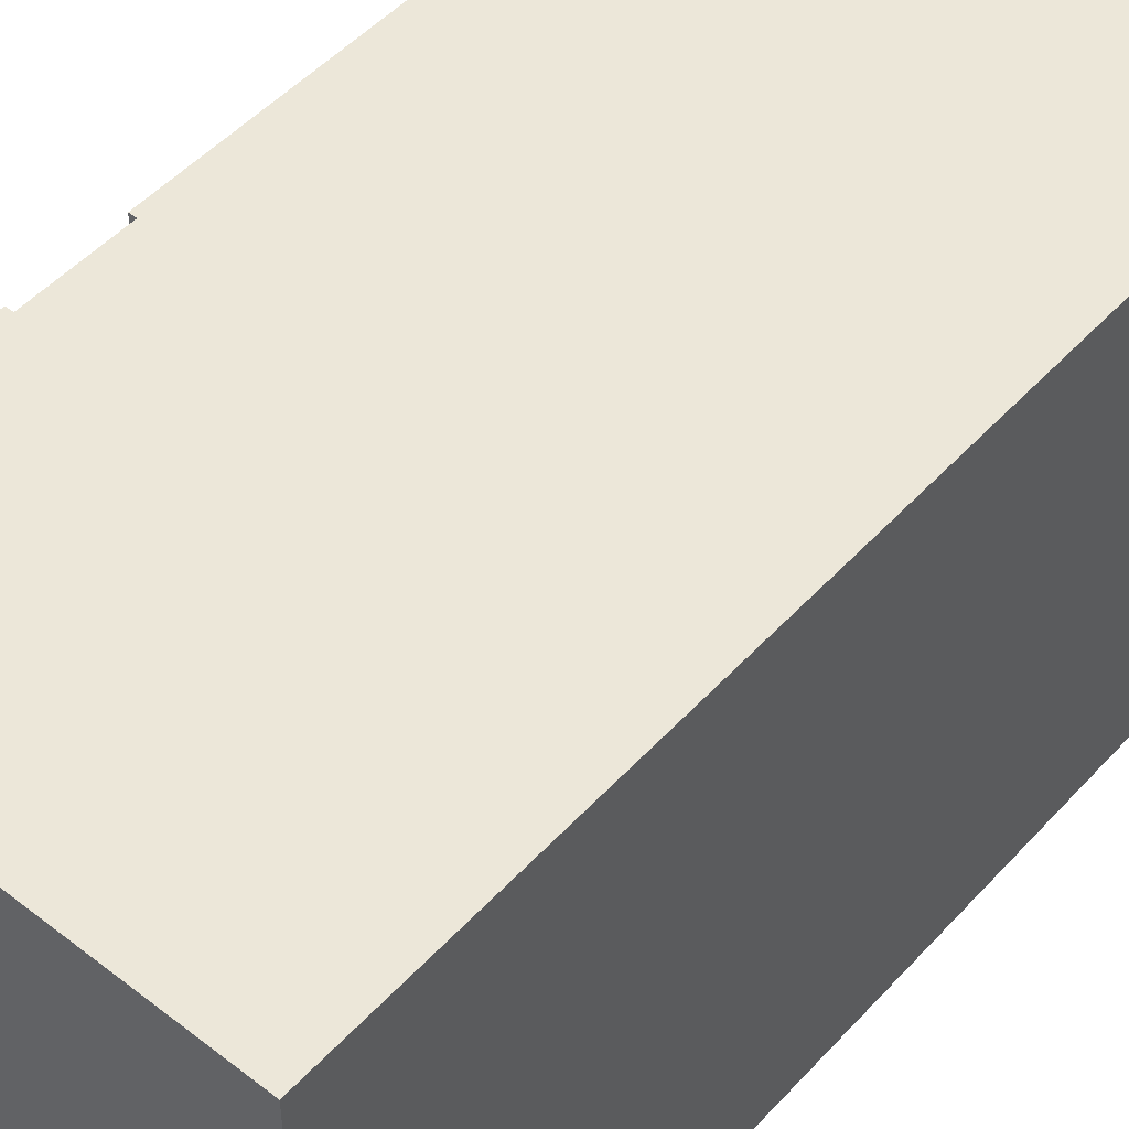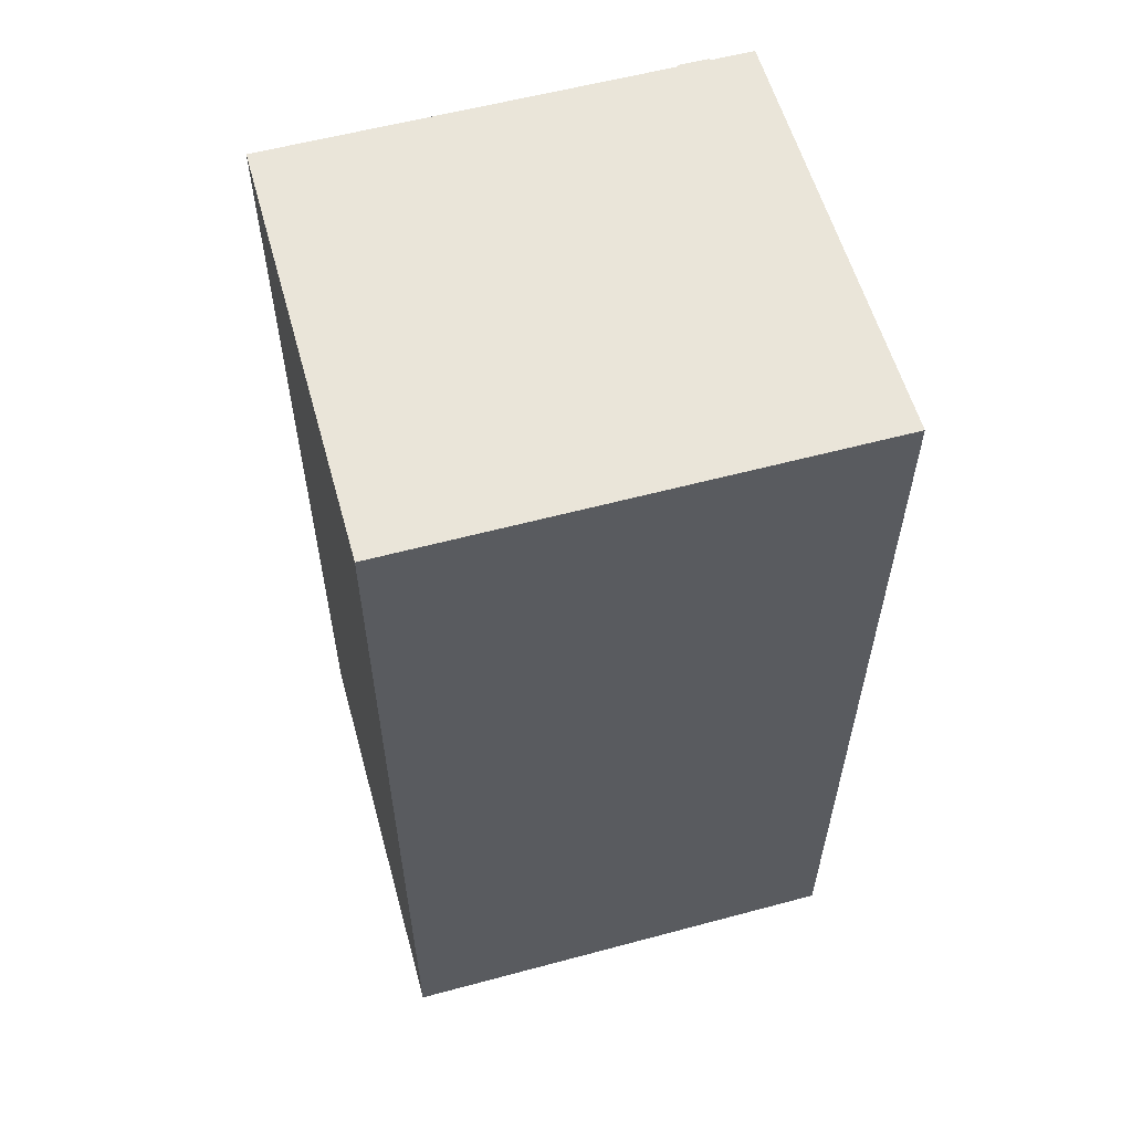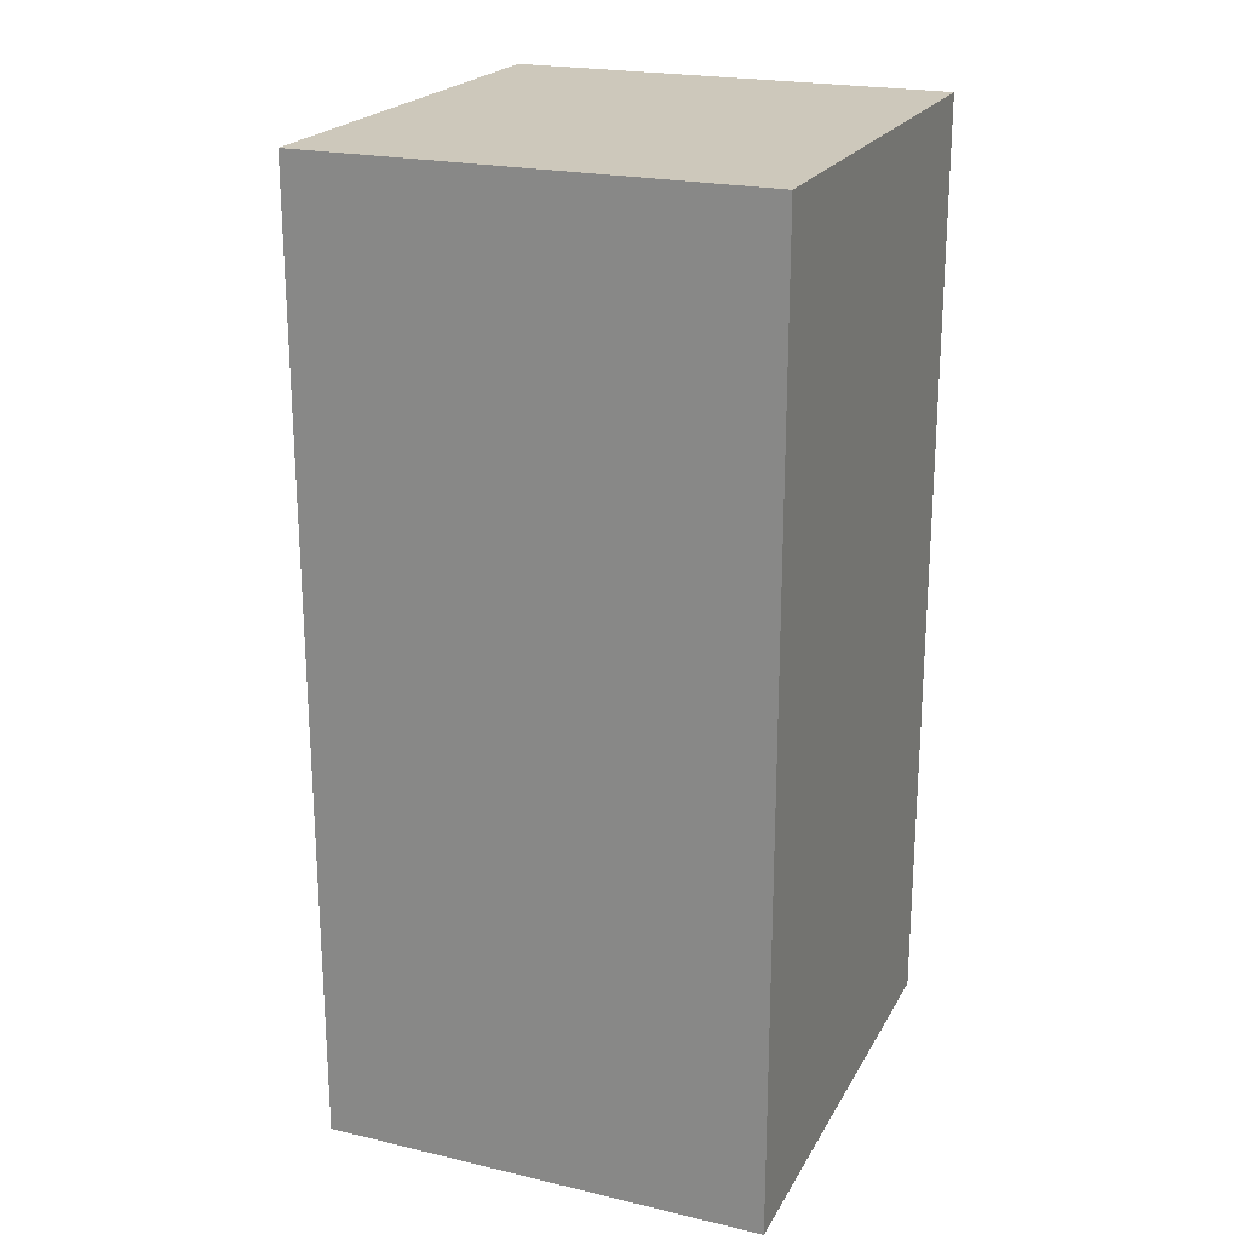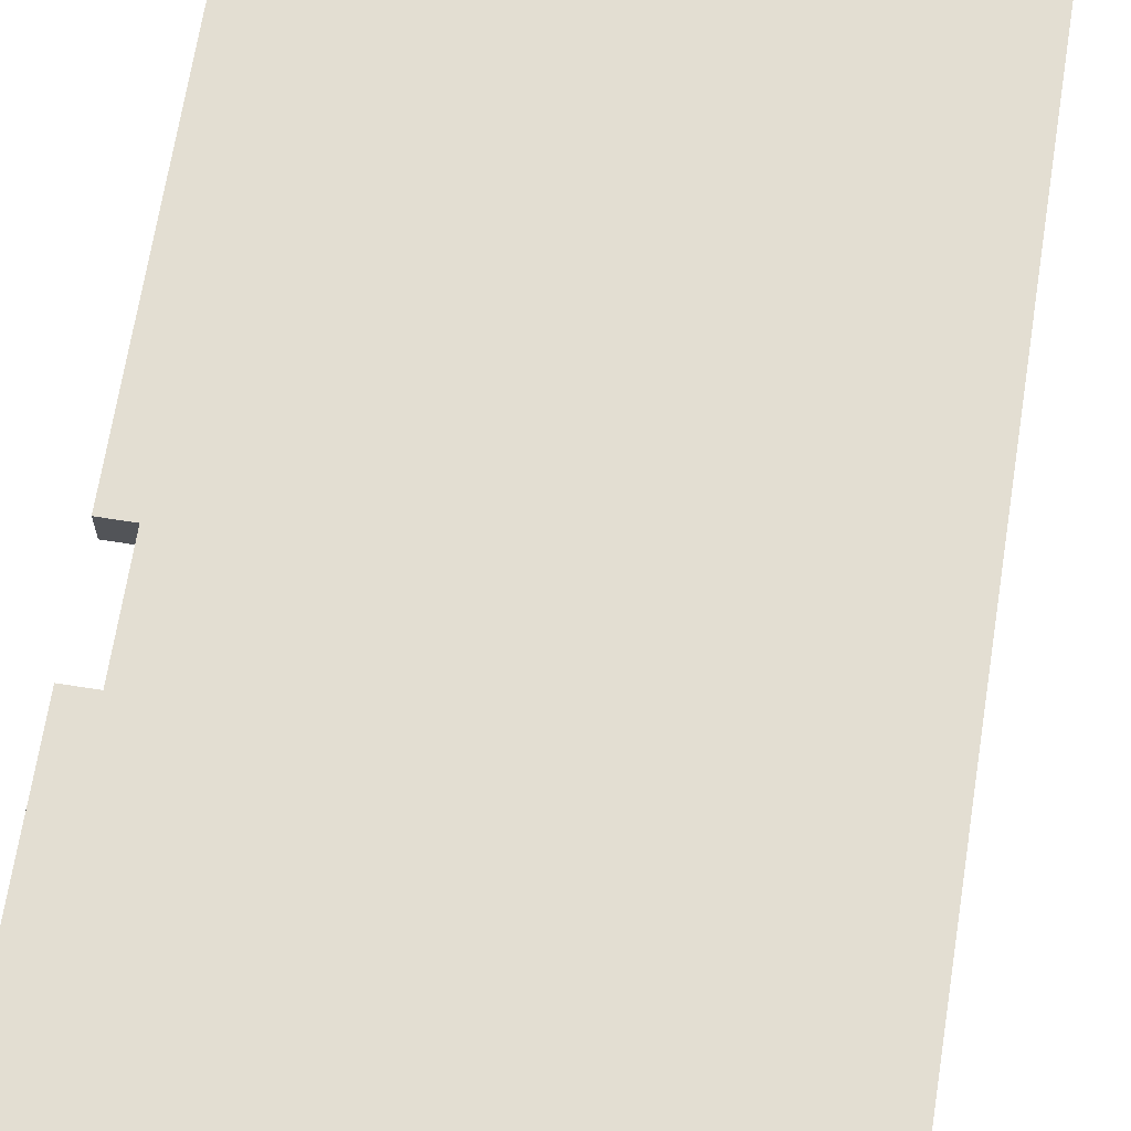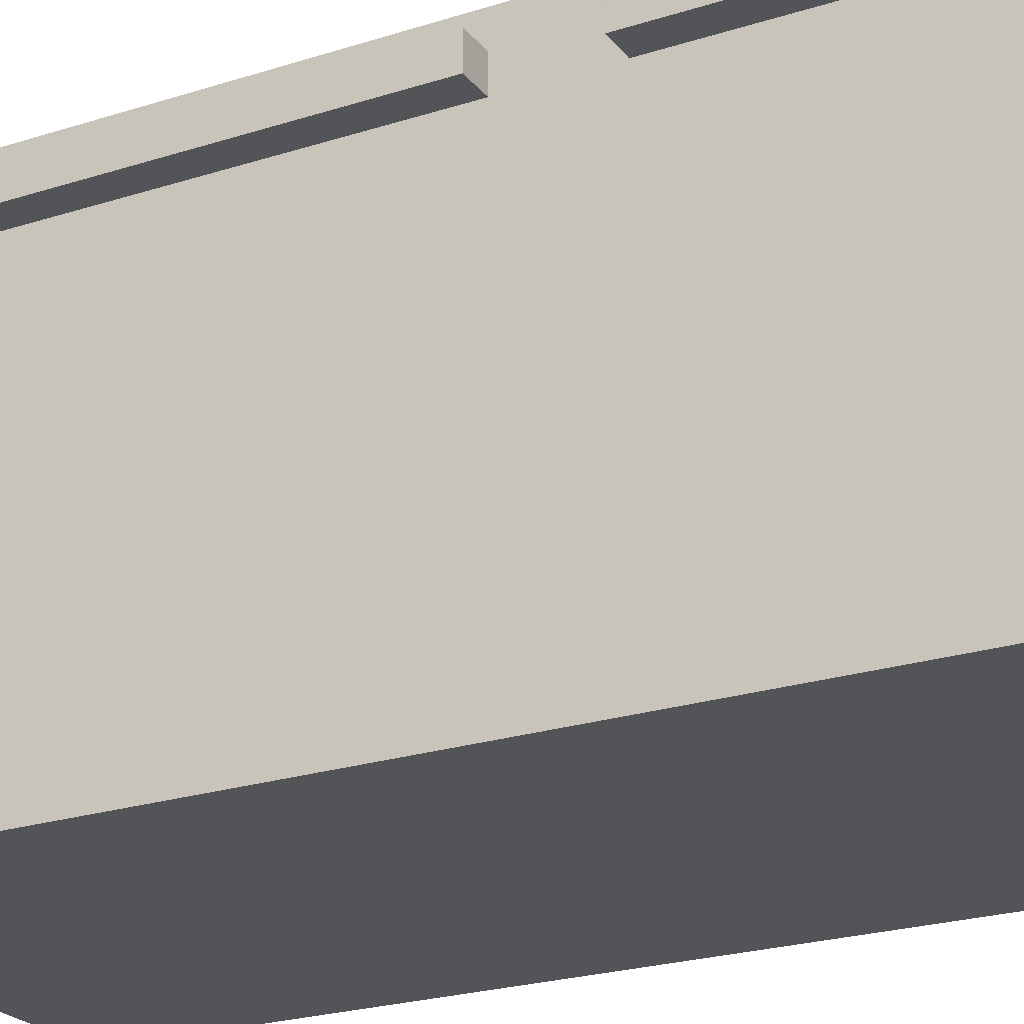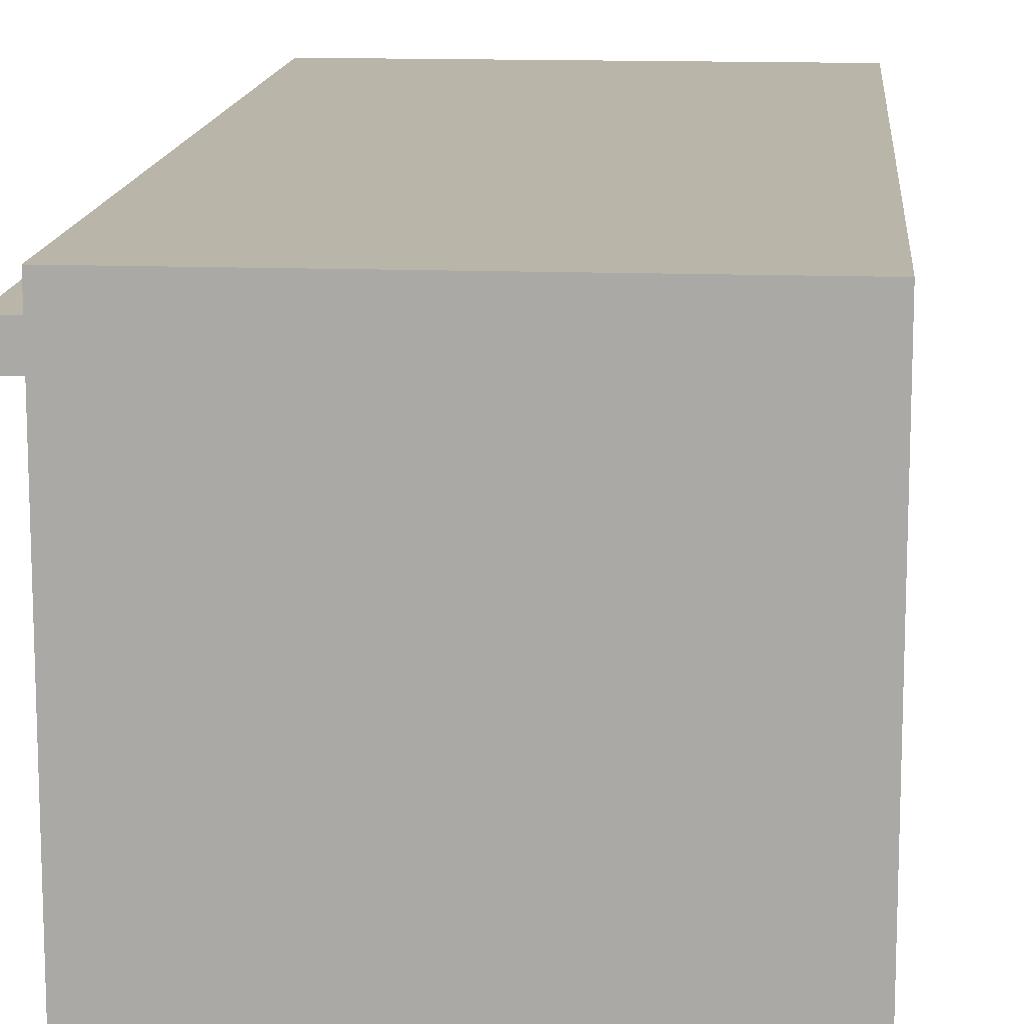
<metadata>
{"format":"obj","ext":"obj","renderer":"f3d","projection":"perspective","resolution":1024,"background":"white","views":[{"elev":49.8,"azim":-139.5,"up":"+Z"},{"elev":58.1,"azim":-105.5,"up":"+Y"},{"elev":22.0,"azim":-157.8,"up":"+Y"},{"elev":67.6,"azim":-171.0,"up":"+Z"},{"elev":-23.5,"azim":118.4,"up":"+Z"},{"elev":13.6,"azim":-175.2,"up":"+Z"}]}
</metadata>
<code>
g Kitchen-0
v -7.5 0 7.5
v -7.5 0 -7.5
v -7.5 30 7.5
v -7.5 30 -7.5
v 6.5 0 7.5
v 6.5 0 -7.5
v 6.5 2 6.5
v 6.5 2 5.5
v 6.5 2 -6.5
v 6.5 2 -7.5
v 6.5 3 -6.5
v 6.5 3 -7.5
v 6.5 16 -6.5
v 6.5 16 -7.5
v 6.5 17 -6.5
v 6.5 17 -7.5
v 6.5 18 6.5
v 6.5 18 5.5
v 6.5 19 7.5
v 6.5 19 -7.5
v 6.5 20 7.5
v 6.5 20 -7.5
v 6.5 21 6.5
v 6.5 21 5.5
v 6.5 22 -6.5
v 6.5 22 -7.5
v 6.5 23 -6.5
v 6.5 23 -7.5
v 6.5 27 -6.5
v 6.5 27 -7.5
v 6.5 28 -6.5
v 6.5 28 -7.5
v 6.5 29 6.5
v 6.5 29 5.5
v 6.5 30 7.5
v 6.5 30 -7.5
v 7.5 2 6.5
v 7.5 2 5.5
v 7.5 18 6.5
v 7.5 18 5.5
v 7.5 21 6.5
v 7.5 21 5.5
v 7.5 29 6.5
v 7.5 29 5.5
v -7.5 0 7.5
v -7.5 30 7.5
v 4.5 0 7.5
v 4.5 30 7.5
v 5.5 0 7.5
v 5.5 19 7.5
v 5.5 20 7.5
v 5.5 30 7.5
v 6.5 0 7.5
v 6.5 19 7.5
v 6.5 20 7.5
v 6.5 30 7.5
v 6.5 2 6.5
v 6.5 18 6.5
v 6.5 21 6.5
v 6.5 29 6.5
v 7.5 2 6.5
v 7.5 18 6.5
v 7.5 21 6.5
v 7.5 29 6.5
v 6.5 2 5.5
v 6.5 18 5.5
v 6.5 21 5.5
v 6.5 29 5.5
v 7.5 2 5.5
v 7.5 18 5.5
v 7.5 21 5.5
v 7.5 29 5.5
v -7.5 0 -7.5
v -7.5 30 -7.5
v 4.5 0 -7.5
v 4.5 30 -7.5
v 5.5 0 -7.5
v 5.5 2 -7.5
v 5.5 3 -7.5
v 5.5 16 -7.5
v 5.5 17 -7.5
v 5.5 19 -7.5
v 5.5 20 -7.5
v 5.5 22 -7.5
v 5.5 23 -7.5
v 5.5 27 -7.5
v 5.5 28 -7.5
v 5.5 30 -7.5
v 6.5 0 -7.5
v 6.5 2 -7.5
v 6.5 3 -7.5
v 6.5 16 -7.5
v 6.5 17 -7.5
v 6.5 19 -7.5
v 6.5 20 -7.5
v 6.5 22 -7.5
v 6.5 23 -7.5
v 6.5 27 -7.5
v 6.5 28 -7.5
v 6.5 30 -7.5
v -7.5 0 7.5
v 4.5 0 7.5
v 5.5 0 7.5
v 6.5 0 7.5
v -7.5 0 -7.5
v 4.5 0 -7.5
v 5.5 0 -7.5
v 6.5 0 -7.5
v 6.5 2 6.5
v 7.5 2 6.5
v 6.5 2 5.5
v 7.5 2 5.5
v 6.5 21 6.5
v 7.5 21 6.5
v 6.5 21 5.5
v 7.5 21 5.5
v 6.5 18 6.5
v 7.5 18 6.5
v 6.5 18 5.5
v 7.5 18 5.5
v 6.5 29 6.5
v 7.5 29 6.5
v 6.5 29 5.5
v 7.5 29 5.5
v -7.5 30 7.5
v 4.5 30 7.5
v 5.5 30 7.5
v 6.5 30 7.5
v -7.5 30 -7.5
v 4.5 30 -7.5
v 5.5 30 -7.5
v 6.5 30 -7.5
f 3 2 1
f 4 2 3
f 5 6 7
f 7 6 8
f 8 6 9
f 9 6 10
f 8 9 11
f 9 10 11
f 11 10 12
f 8 11 13
f 11 12 13
f 13 12 14
f 8 13 15
f 13 14 15
f 15 14 16
f 5 7 17
f 8 15 18
f 15 16 18
f 5 17 19
f 17 18 19
f 18 16 20
f 19 18 20
f 19 20 21
f 21 20 22
f 21 22 23
f 23 22 24
f 24 22 25
f 25 22 26
f 24 25 27
f 25 26 27
f 27 26 28
f 24 27 29
f 27 28 29
f 29 28 30
f 24 29 31
f 29 30 31
f 31 30 32
f 21 23 33
f 24 31 34
f 31 32 34
f 21 33 35
f 33 34 35
f 34 32 36
f 35 34 36
f 37 38 39
f 39 38 40
f 41 42 43
f 43 42 44
f 47 46 45
f 48 46 47
f 49 48 47
f 50 48 49
f 51 48 50
f 52 48 51
f 53 50 49
f 54 51 50
f 54 50 53
f 55 52 51
f 55 51 54
f 56 52 55
f 61 58 57
f 62 58 61
f 63 60 59
f 64 60 63
f 65 66 69
f 69 66 70
f 67 68 71
f 71 68 72
f 73 74 75
f 75 74 76
f 75 76 77
f 77 76 78
f 78 76 79
f 79 76 80
f 80 76 81
f 81 76 82
f 82 76 83
f 83 76 84
f 84 76 85
f 85 76 86
f 86 76 87
f 87 76 88
f 77 78 89
f 78 79 90
f 89 78 90
f 79 80 91
f 90 79 91
f 80 81 92
f 91 80 92
f 81 82 93
f 92 81 93
f 82 83 94
f 93 82 94
f 83 84 95
f 94 83 95
f 84 85 96
f 95 84 96
f 85 86 97
f 96 85 97
f 86 87 98
f 97 86 98
f 87 88 99
f 98 87 99
f 99 88 100
f 105 102 101
f 106 103 102
f 106 102 105
f 107 104 103
f 107 103 106
f 108 104 107
f 111 110 109
f 112 110 111
f 115 114 113
f 116 114 115
f 117 118 119
f 119 118 120
f 121 122 123
f 123 122 124
f 125 126 129
f 126 127 130
f 129 126 130
f 127 128 131
f 130 127 131
f 131 128 132

</code>
